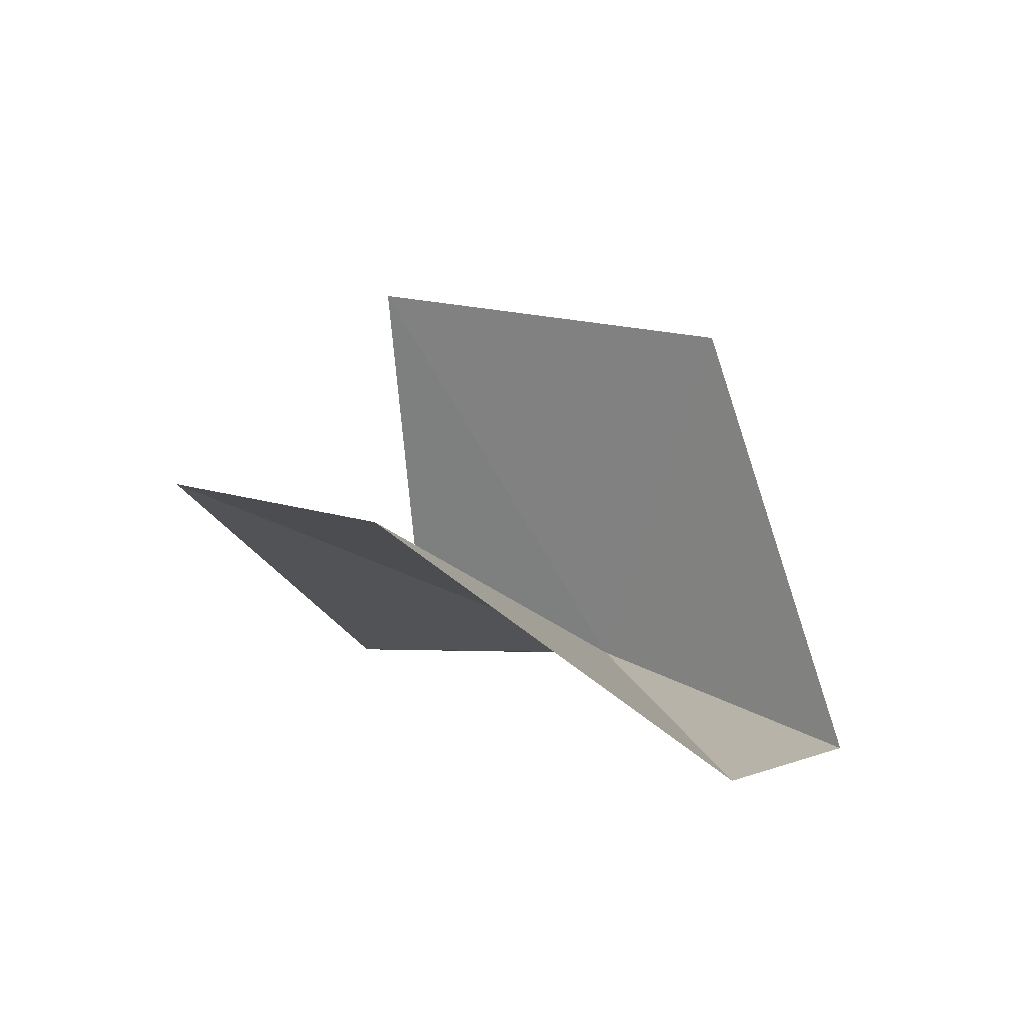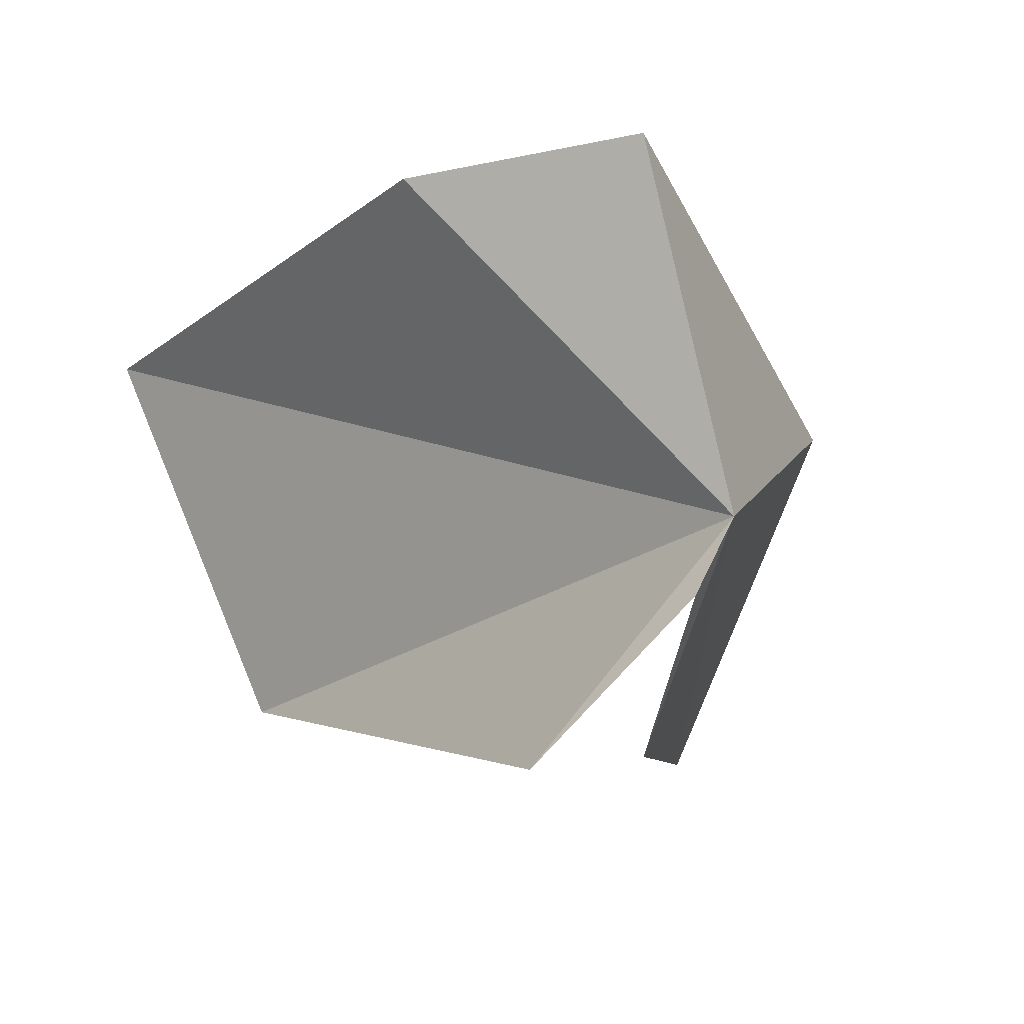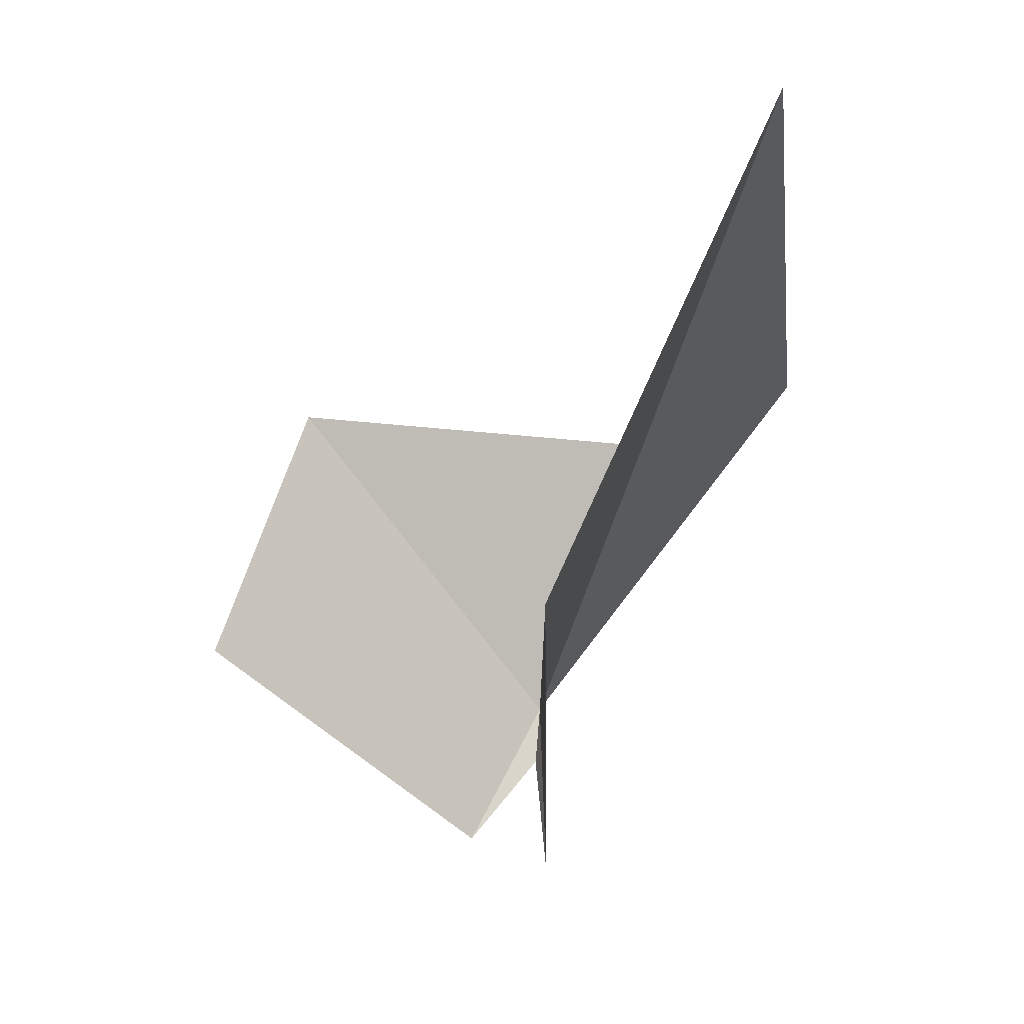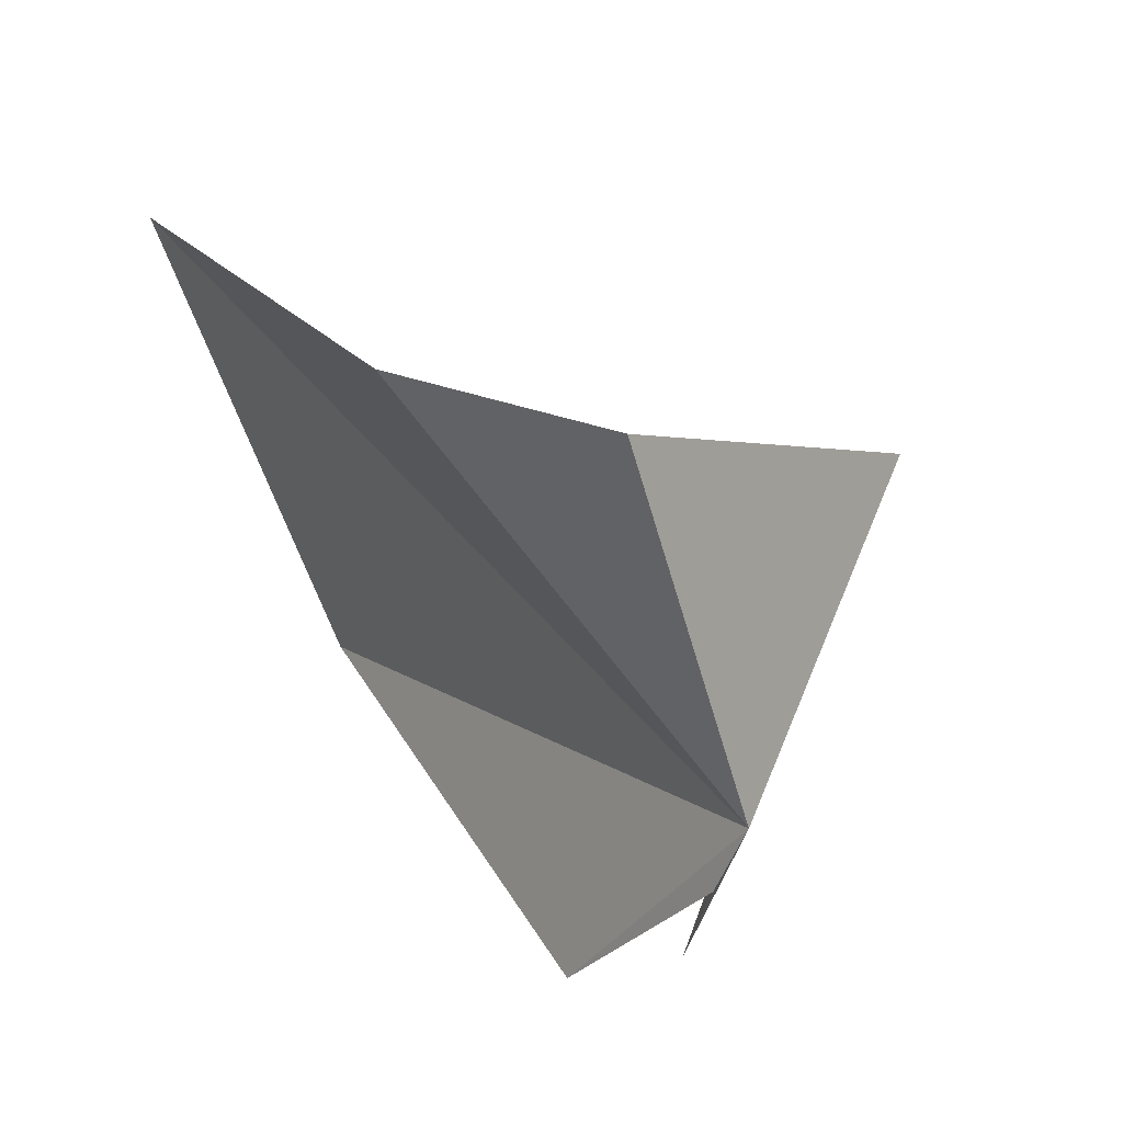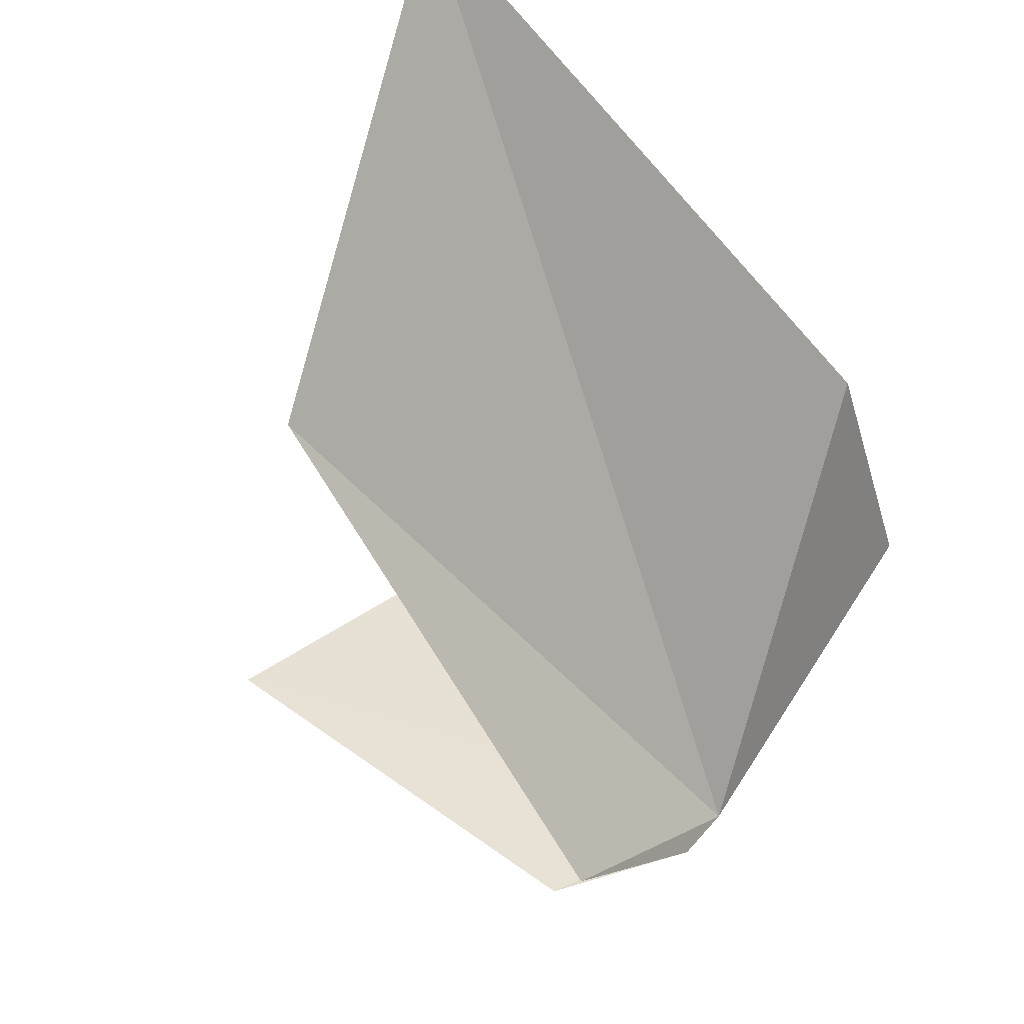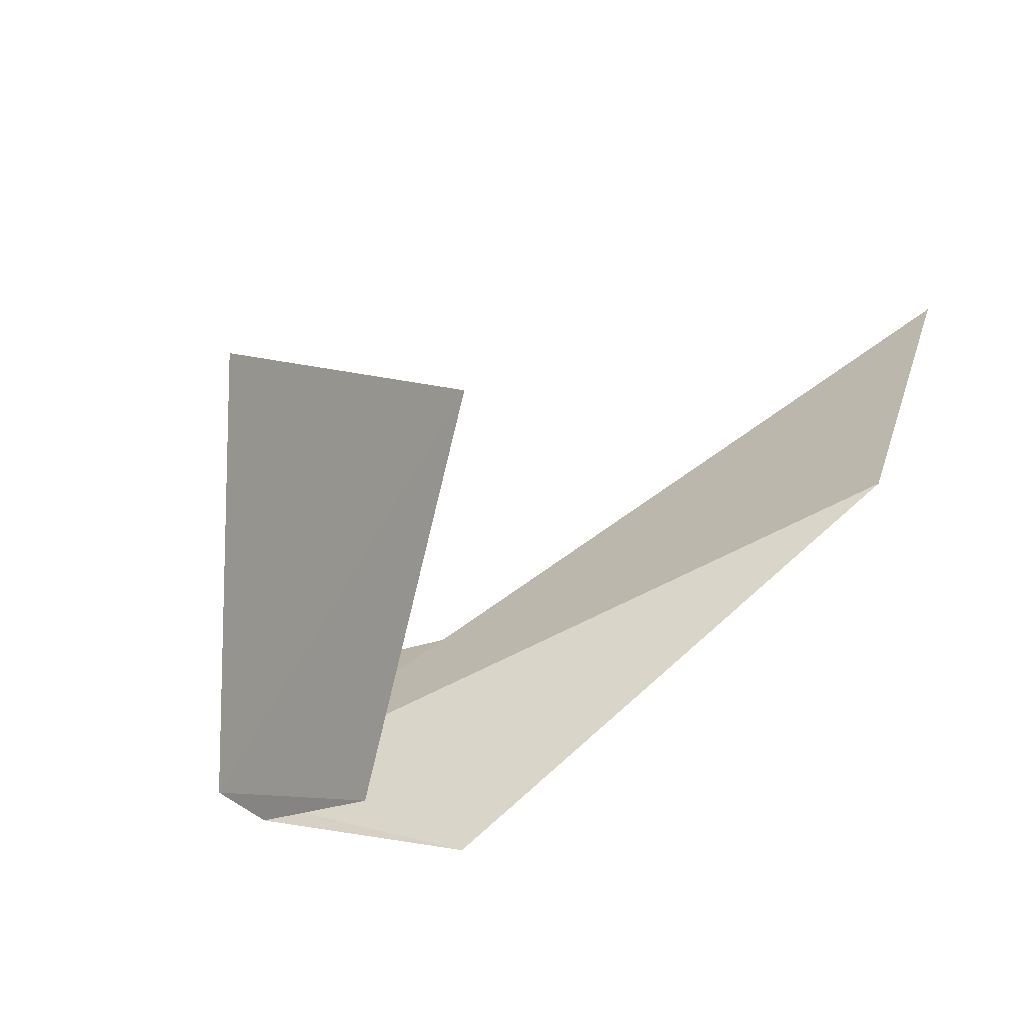
<metadata>
{"format":"obj","ext":"obj","renderer":"f3d","projection":"perspective","resolution":1024,"background":"white","views":[{"elev":-22.8,"azim":143.6,"up":"+Z"},{"elev":-42.9,"azim":-130.3,"up":"+Y"},{"elev":3.2,"azim":92.0,"up":"+Y"},{"elev":-5.8,"azim":-121.7,"up":"+Y"},{"elev":-24.9,"azim":129.1,"up":"+Y"},{"elev":-43.4,"azim":22.6,"up":"+Y"}]}
</metadata>
<code>
v -5.086 30.97 5.401
v -4.977 30.87 5.408
v -4.703 30.75 5.534
v -3.745 31.33 5.361
v -4.584 30.71 5.376
v -4.312 31.19 6.01
v -4.818 31.69 4.873
v -5.266 31.55 5.058
v -4.867 31.63 5.893
v -3.653 32.18 4.975
f 1 3 2
f 1 5 4
f 1 6 3
f 1 2 5
f 1 7 8
f 1 8 9
f 1 10 7
f 1 4 10
f 1 9 6

</code>
